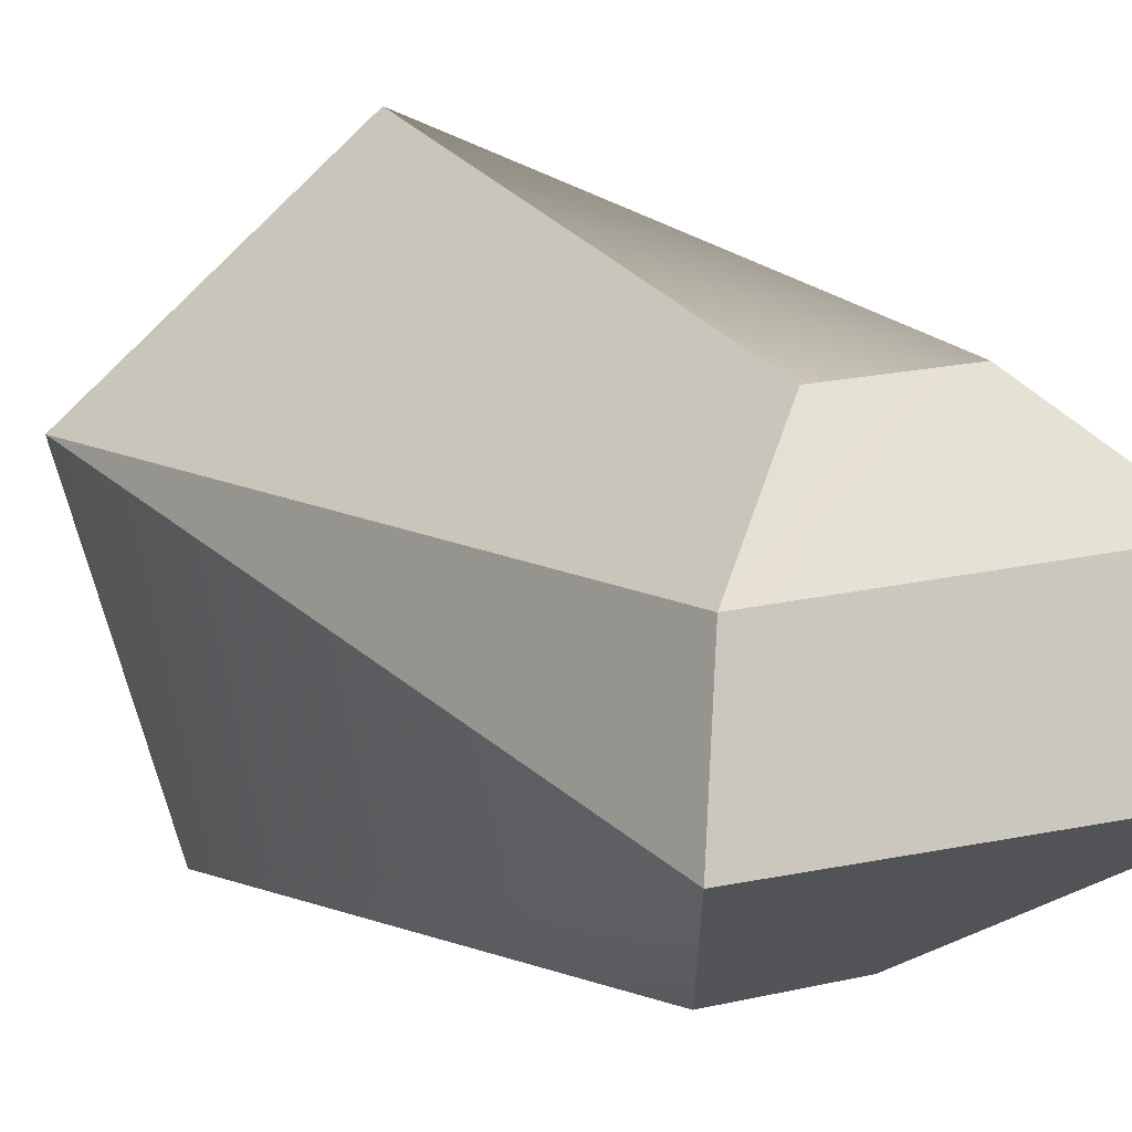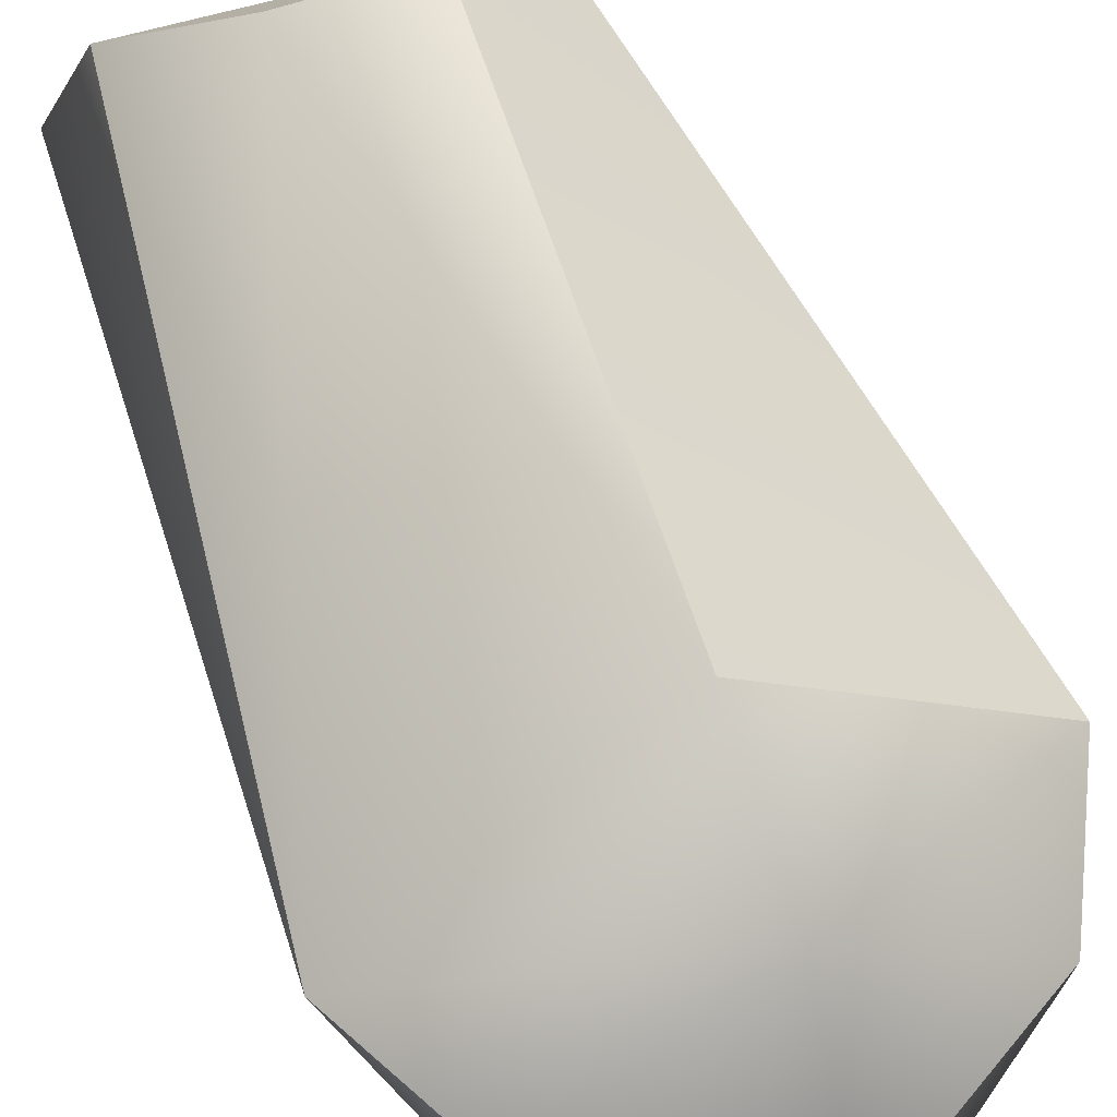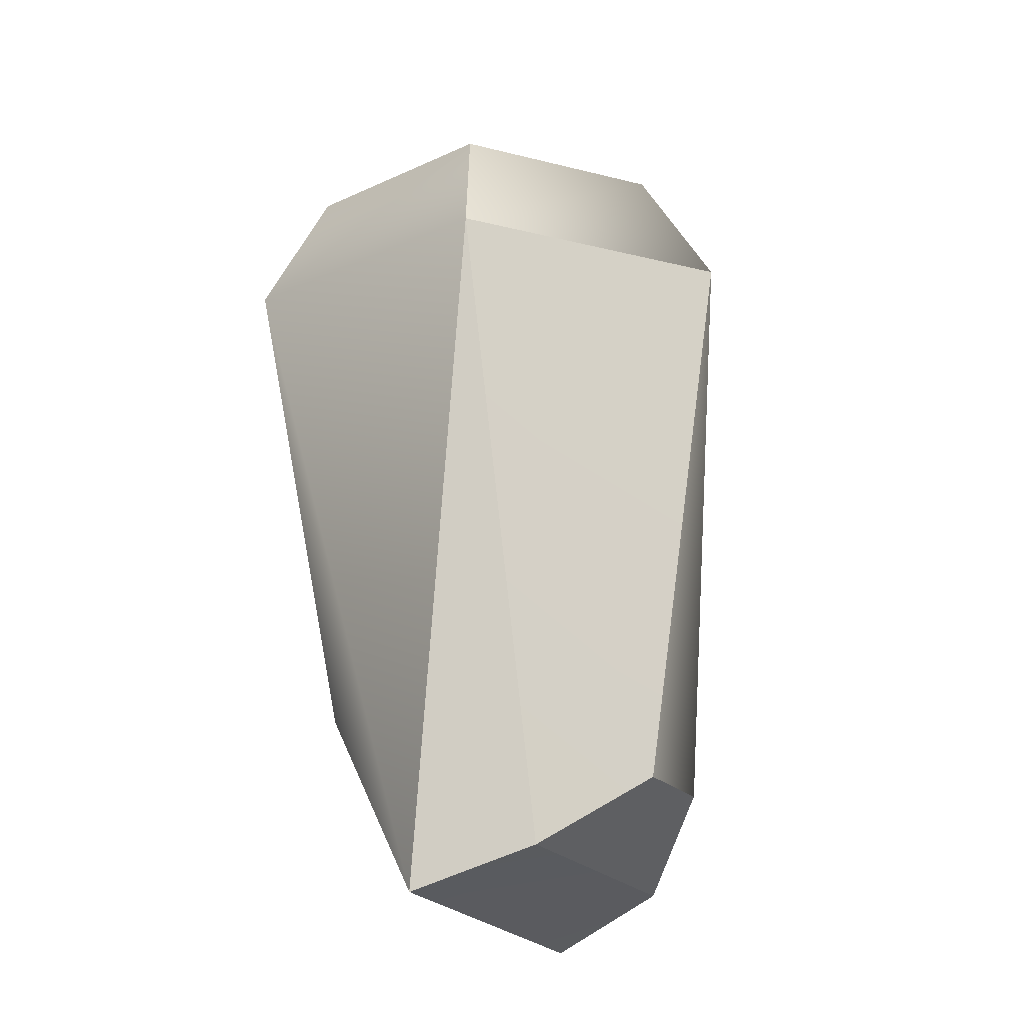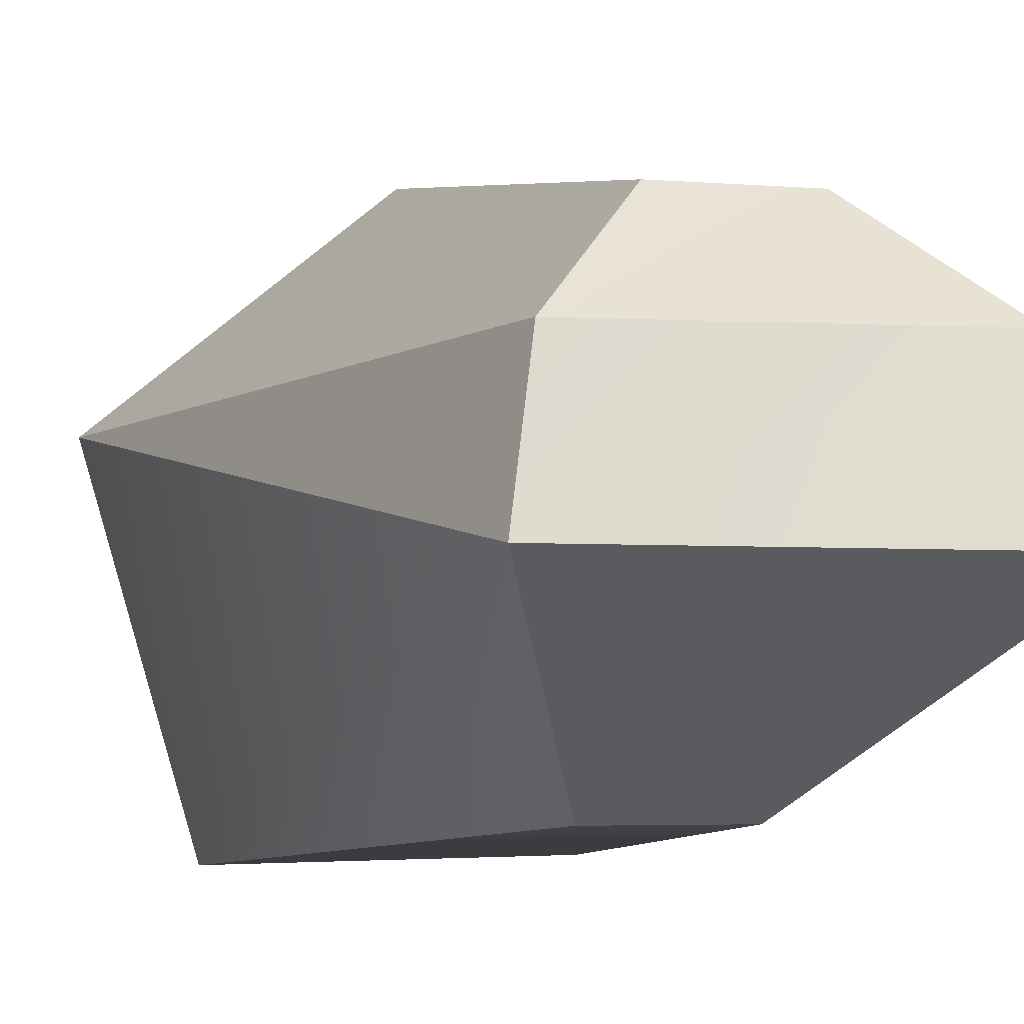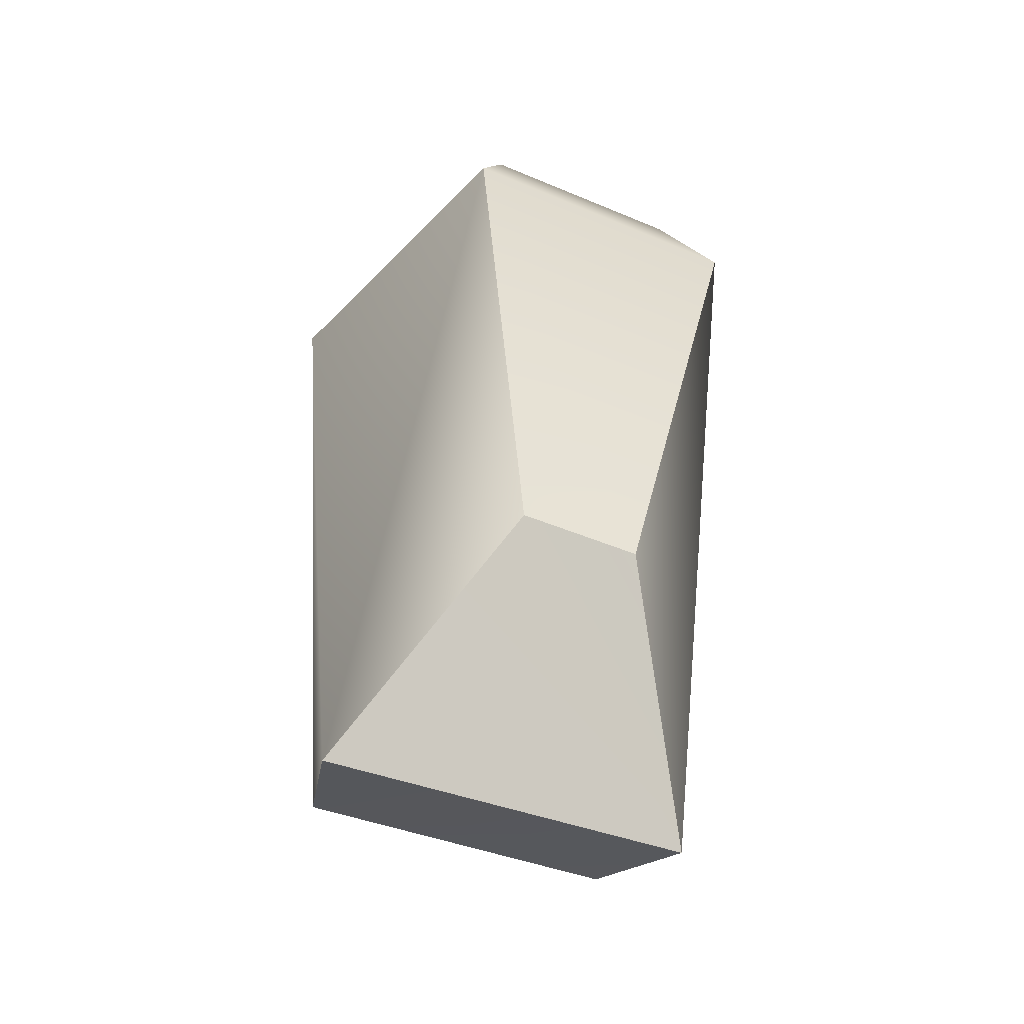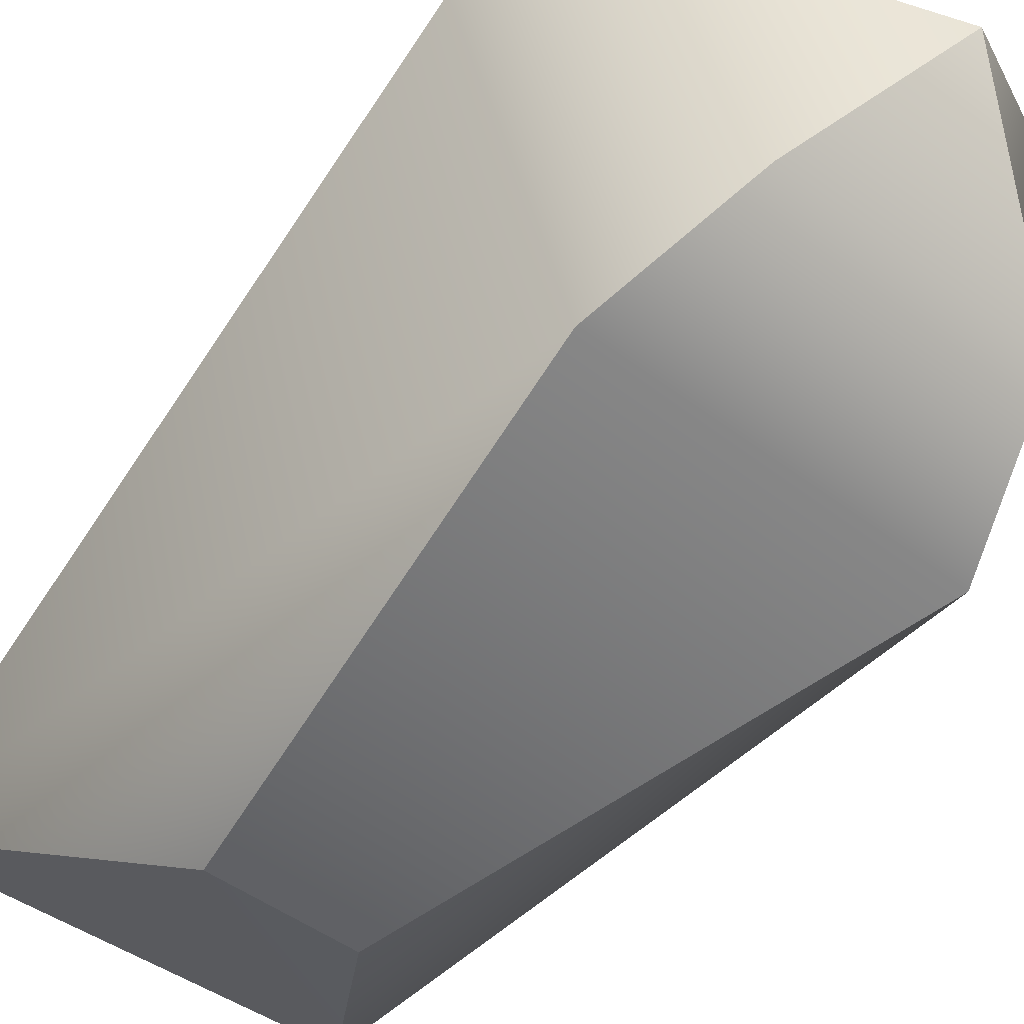
<metadata>
{"format":"obj","ext":"obj","renderer":"f3d","projection":"perspective","resolution":1024,"background":"white","views":[{"elev":15.0,"azim":-28.3,"up":"+Z"},{"elev":56.9,"azim":160.7,"up":"+Z"},{"elev":-20.1,"azim":-64.8,"up":"+Y"},{"elev":-2.1,"azim":-20.1,"up":"+Z"},{"elev":-47.3,"azim":155.6,"up":"+Y"},{"elev":-54.9,"azim":144.0,"up":"+Z"}]}
</metadata>
<code>
o buzzlightyLeftThigh_buzzlighty.019
v 0.09356 0.2304 0.02908
v 0.07537 0.2468 0.0455
v 0.03491 0.2316 0.02854
v 0.05271 0.2464 0.04545
v 0.03491 0.2316 0.02854
v 0.02896 0.2234 0.005026
v 0.09356 0.2304 0.02908
v 0.1002 0.2206 0.004605
v 0.052 0.2645 -0.02573
v 0.07521 0.2647 -0.02601
v 0.02896 0.2234 0.005026
v 0.1002 0.2206 0.004605
v 0.09224 0.3822 0.01776
v 0.05883 0.3974 0.007182
v 0.05938 0.3805 0.04374
v 0.06069 0.3563 0.05855
v 0.05271 0.2464 0.04545
v 0.07537 0.2468 0.0455
v 0.1062 0.3587 0.02259
v 0.09356 0.2304 0.02908
v 0.07968 0.3825 -0.0243
v 0.09224 0.3822 0.01776
v 0.08879 0.3591 -0.03564
v 0.1062 0.3587 0.02259
v 0.02651 0.3797 0.01773
v 0.05883 0.3974 0.007182
v 0.03905 0.3809 -0.02432
v 0.03905 0.3809 -0.02432
v 0.05883 0.3974 0.007182
v 0.07968 0.3825 -0.0243
v 0.03255 0.3569 -0.03566
v 0.08879 0.3591 -0.03564
v 0.01518 0.3552 0.02255
v 0.03255 0.3569 -0.03566
v 0.1002 0.2206 0.004605
v 0.01518 0.3552 0.02255
v 0.02651 0.3797 0.01773
v 0.07521 0.2647 -0.02601
v 0.052 0.2645 -0.02573
v 0.02896 0.2234 0.005026
v 0.052 0.2645 -0.02573
v 0.01518 0.3552 0.02255
v 0.02896 0.2234 0.005026
v 0.03491 0.2316 0.02854
v 0.09356 0.2304 0.02908
v 0.03491 0.2316 0.02854
v 0.05271 0.2464 0.04545
v 0.01518 0.3552 0.02255
v 0.05883 0.3974 0.007182
v 0.07521 0.2647 -0.02601
v 0.06069 0.3563 0.05855
f 1 2 3
f 3 2 4
f 5 6 7
f 7 6 8
f 42 43 44
f 9 10 11
f 11 10 12
f 13 14 15
f 13 15 19
f 15 14 37
f 19 15 16
f 36 15 37
f 16 15 36
f 16 18 19
f 16 17 18
f 19 18 20
f 48 47 51
f 46 47 48
f 21 22 23
f 21 49 22
f 23 22 24
f 23 24 35
f 23 35 50
f 24 45 35
f 25 26 27
f 34 25 27
f 33 25 34
f 40 33 34
f 40 34 41
f 28 29 30
f 28 30 31
f 31 30 32
f 32 39 31
f 38 39 32

</code>
